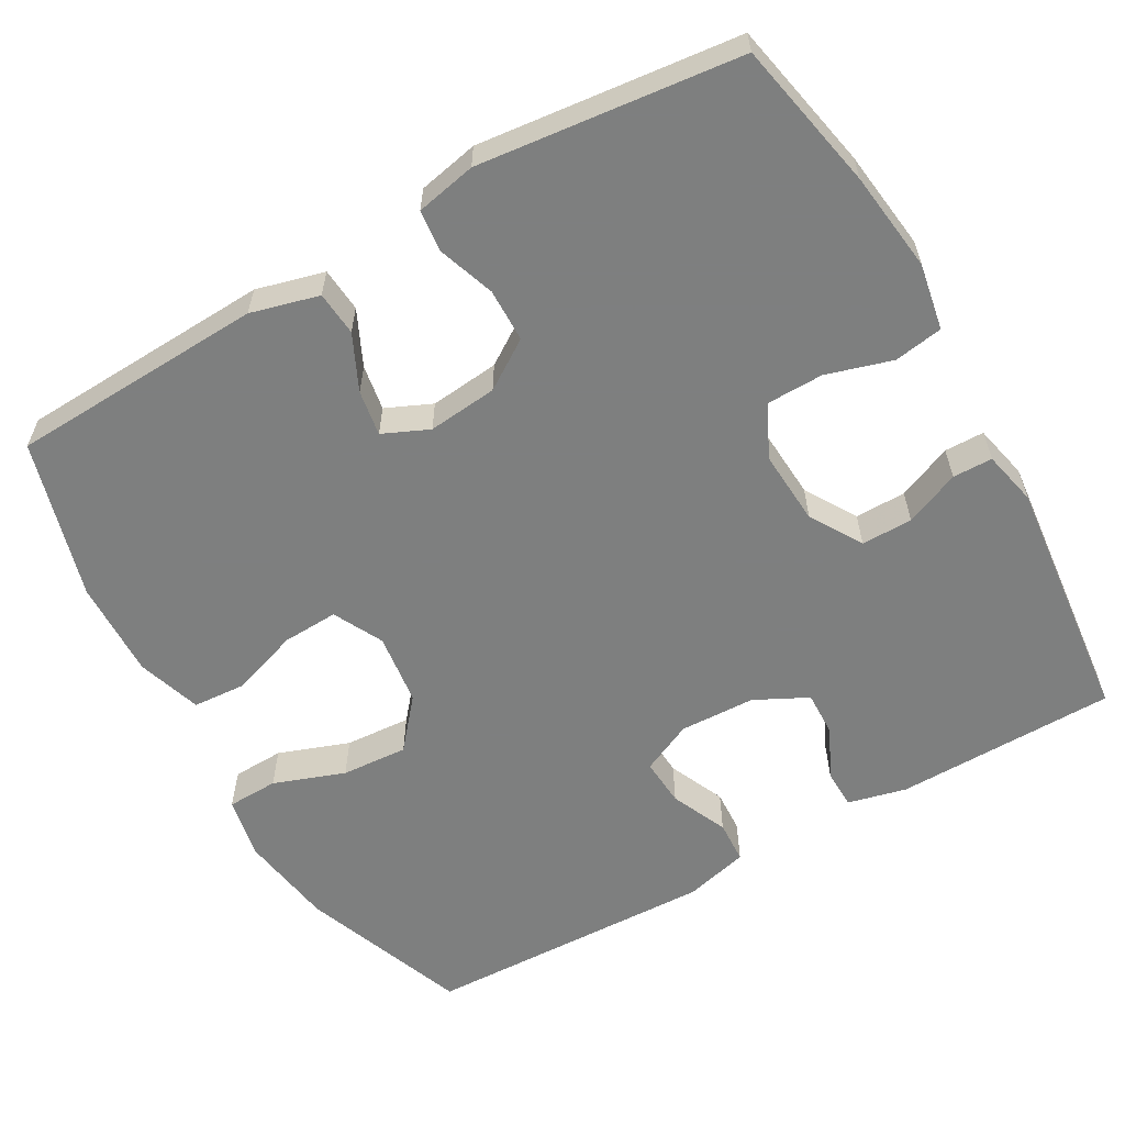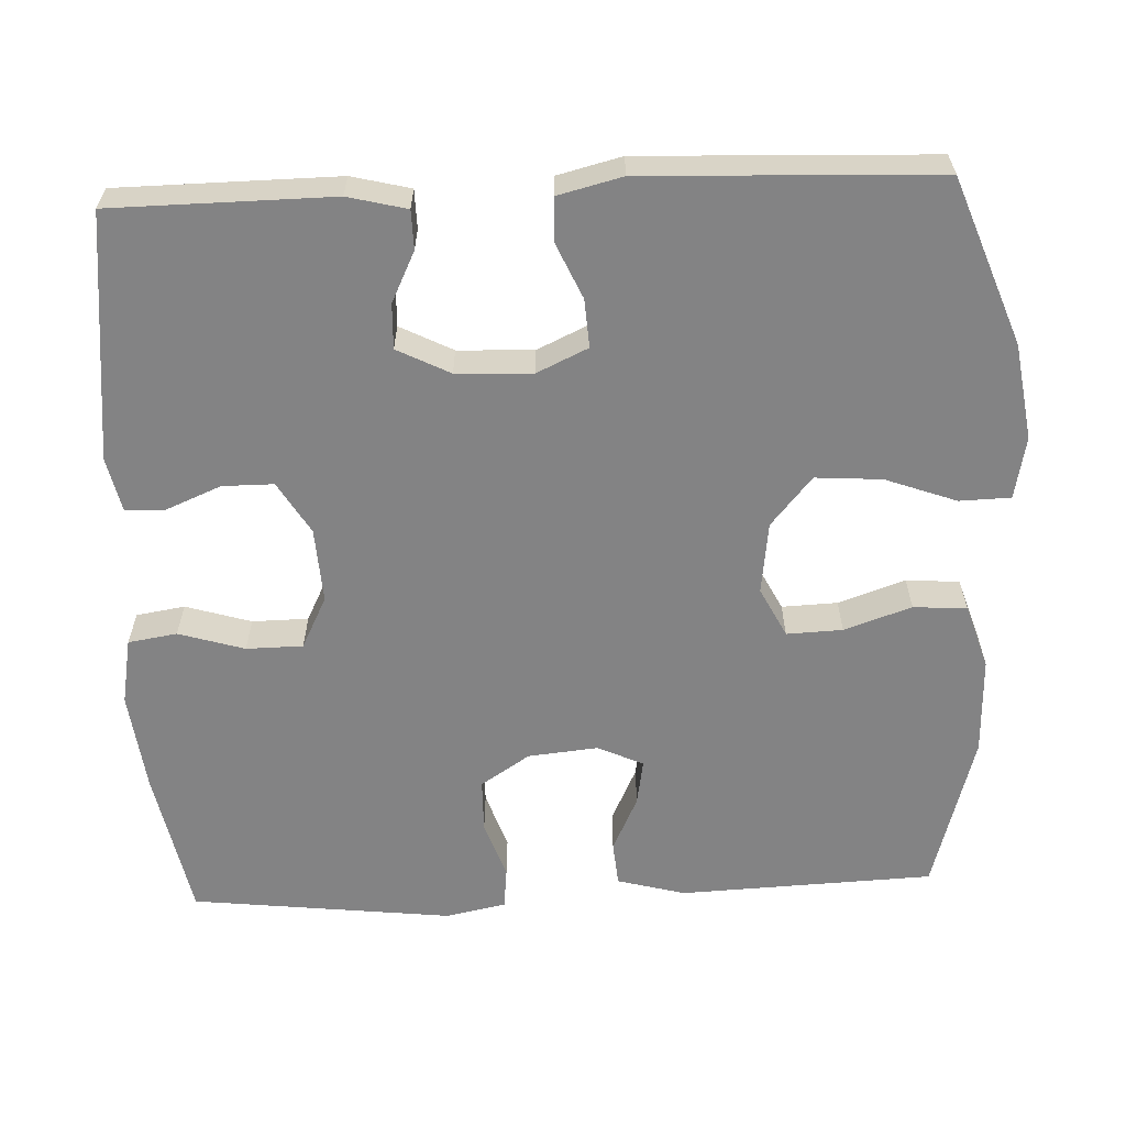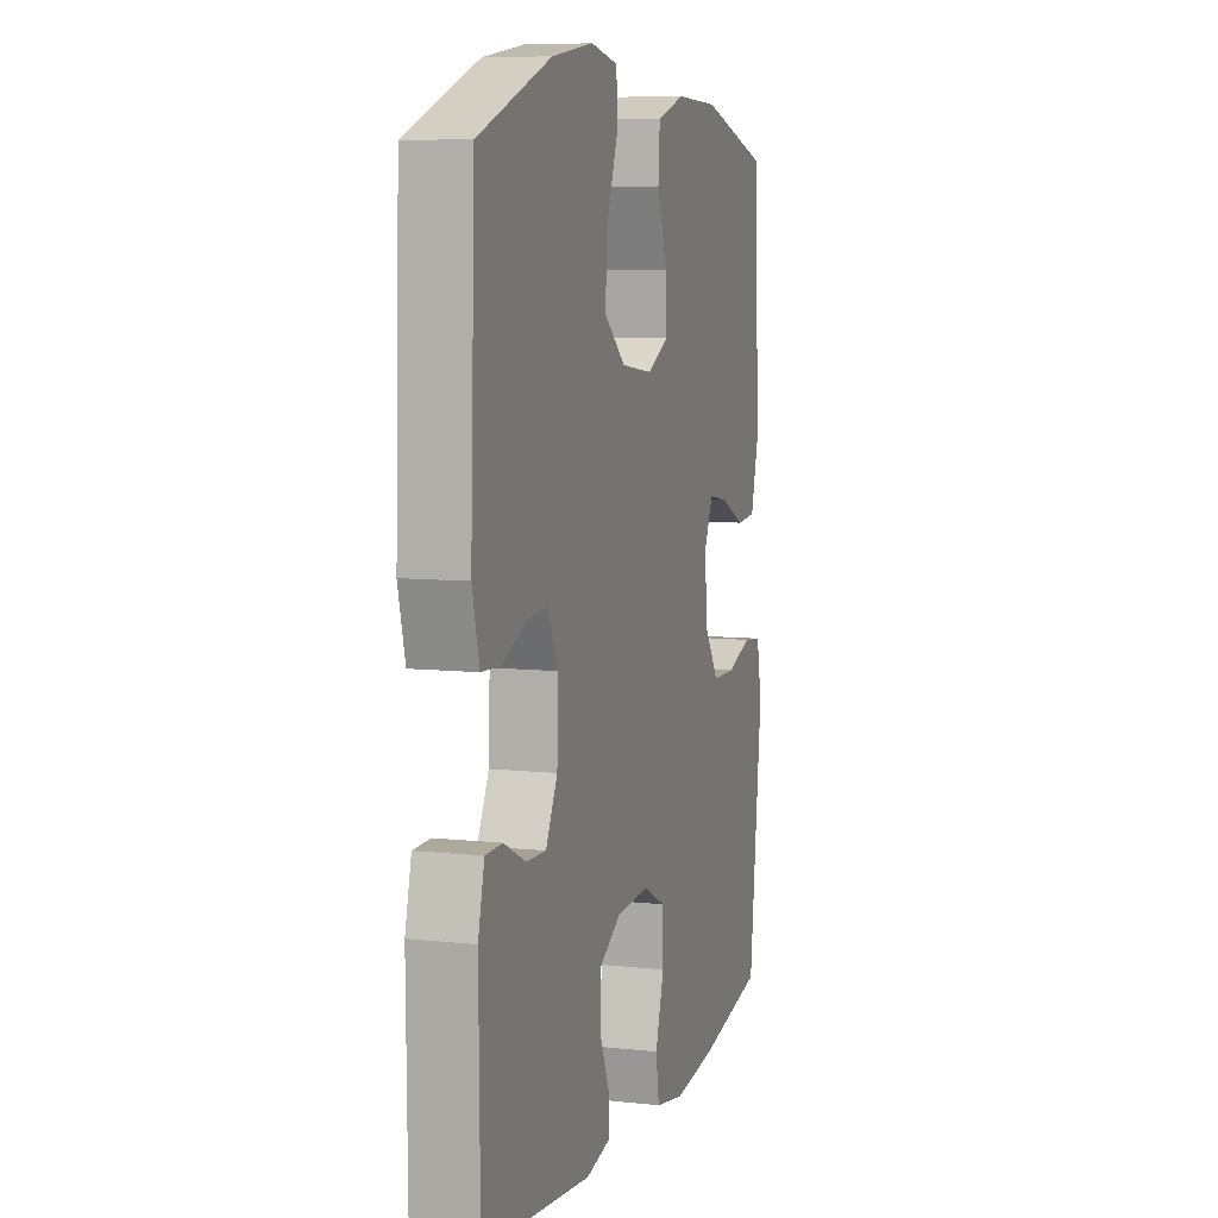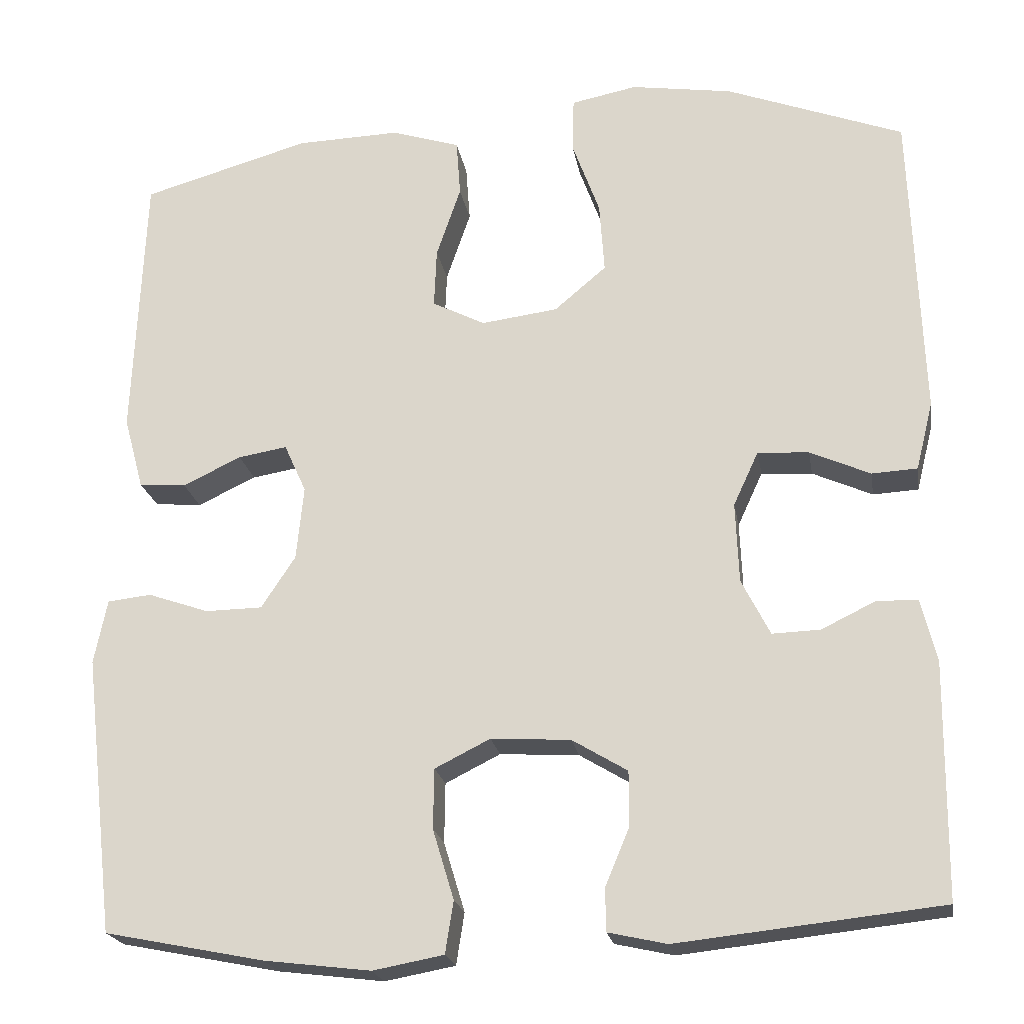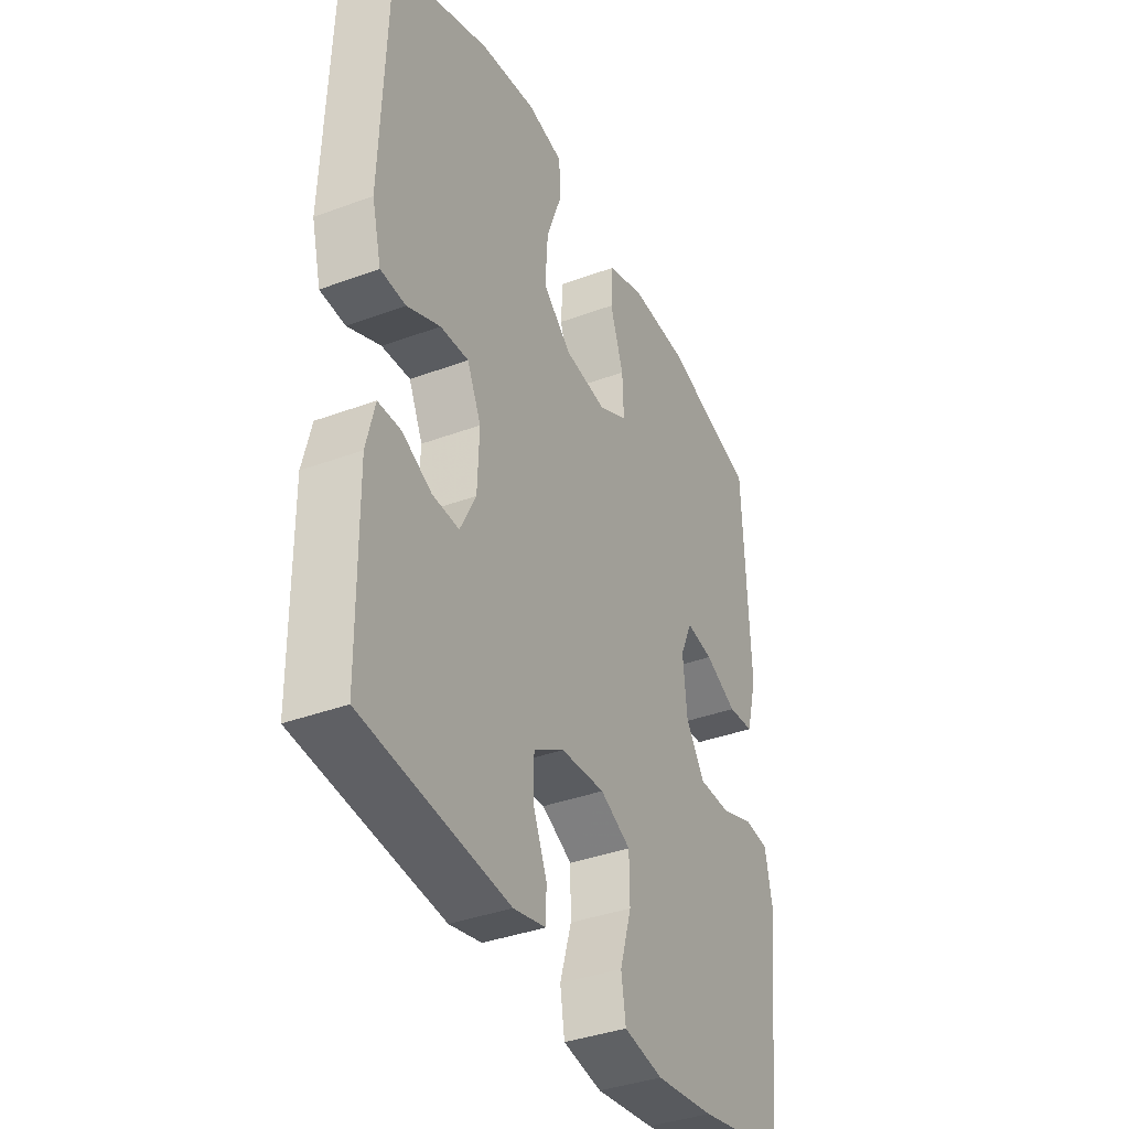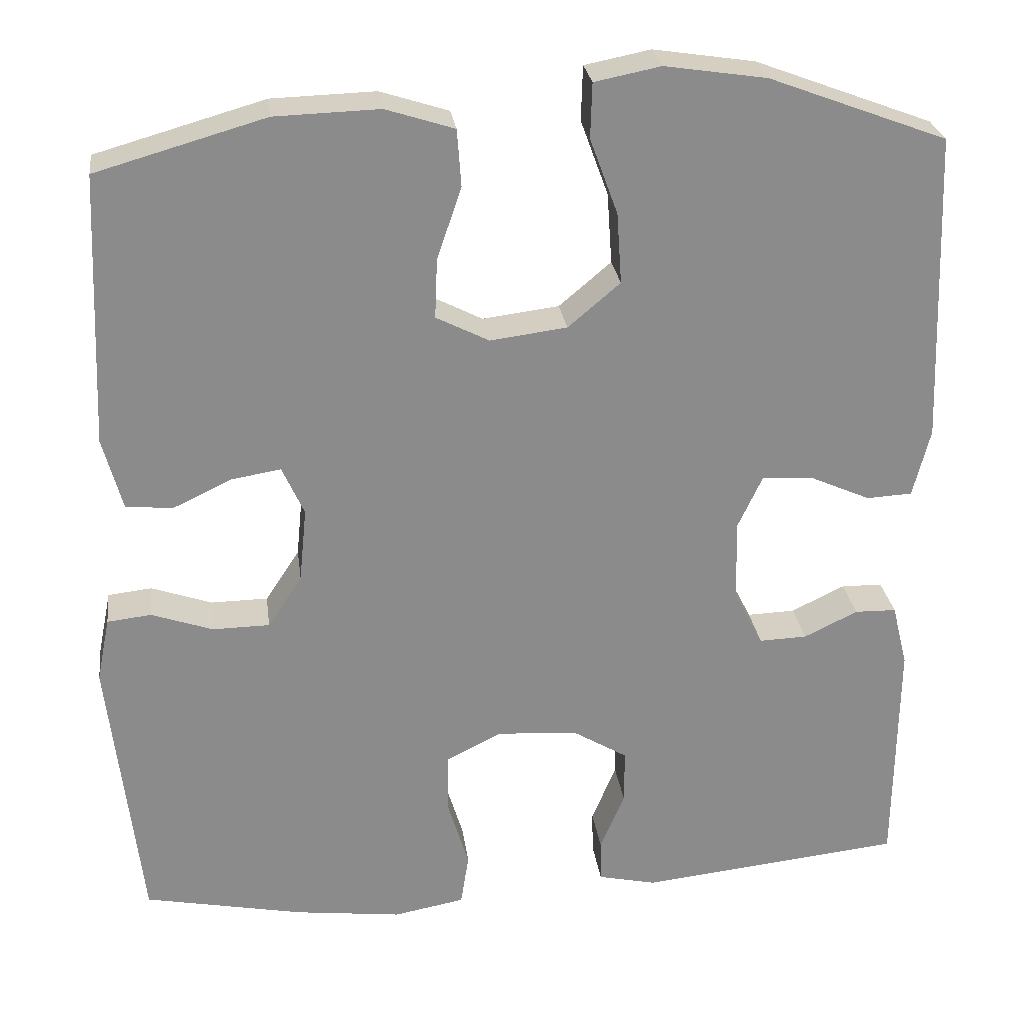
<metadata>
{"format":"obj","ext":"obj","renderer":"f3d","projection":"perspective","resolution":1024,"background":"white","views":[{"elev":-59.6,"azim":119.8,"up":"+Y"},{"elev":-61.2,"azim":-87.6,"up":"+Y"},{"elev":7.8,"azim":-73.0,"up":"+Z"},{"elev":-21.2,"azim":-170.5,"up":"+Z"},{"elev":-37.6,"azim":-64.6,"up":"+Z"},{"elev":26.6,"azim":172.6,"up":"+Z"}]}
</metadata>
<code>
v 0.5 0.07 -0.5
v 0.304 0.07 -0.539
v 0.173 0.07 -0.555
v 0.086 0.07 -0.539
v 0.076 0.07 -0.475
v 0.102 0.07 -0.389
v 0.101 0.07 -0.315
v 0.033 0.07 -0.281
v -0.065 0.07 -0.287
v -0.133 0.07 -0.328
v -0.133 0.07 -0.395
v -0.103 0.07 -0.467
v -0.104 0.07 -0.519
v -0.176 0.07 -0.535
v -0.5 0.07 -0.5
v -0.503 0.07 -0.211
v -0.484 0.07 -0.134
v -0.433 0.07 -0.133
v -0.367 0.07 -0.165
v -0.308 0.07 -0.167
v -0.273 0.07 -0.098
v -0.269 0.07 0.001
v -0.3 0.07 0.068
v -0.363 0.07 0.064
v -0.437 0.07 0.031
v -0.493 0.07 0.034
v -0.514 0.07 0.118
v -0.5 0.07 0.5
v -0.282 0.07 0.582
v -0.157 0.07 0.601
v -0.076 0.07 0.585
v -0.074 0.07 0.518
v -0.108 0.07 0.425
v -0.114 0.07 0.338
v -0.05 0.07 0.284
v 0.044 0.07 0.272
v 0.109 0.07 0.305
v 0.106 0.07 0.378
v 0.076 0.07 0.466
v 0.081 0.07 0.536
v 0.165 0.07 0.563
v 0.293 0.07 0.559
v 0.5 0.07 0.5
v 0.514 0.07 0.167
v 0.49 0.07 0.078
v 0.432 0.07 0.073
v 0.36 0.07 0.107
v 0.3 0.07 0.117
v 0.273 0.07 0.057
v 0.282 0.07 -0.034
v 0.324 0.07 -0.098
v 0.394 0.07 -0.099
v 0.469 0.07 -0.073
v 0.523 0.07 -0.079
v 0.539 0.07 -0.158
v 0.5 0 -0.5
v 0.304 0 -0.539
v 0.173 0 -0.555
v 0.086 0 -0.539
v 0.076 0 -0.475
v 0.102 0 -0.389
v 0.101 0 -0.315
v 0.033 0 -0.281
v -0.065 0 -0.287
v -0.133 0 -0.328
v -0.133 0 -0.395
v -0.103 0 -0.467
v -0.104 0 -0.519
v -0.176 0 -0.535
v -0.5 0 -0.5
v -0.503 0 -0.211
v -0.484 0 -0.134
v -0.433 0 -0.133
v -0.367 0 -0.165
v -0.308 0 -0.167
v -0.273 0 -0.098
v -0.269 0 0.001
v -0.3 0 0.068
v -0.363 0 0.064
v -0.437 0 0.031
v -0.493 0 0.034
v -0.514 0 0.118
v -0.5 0 0.5
v -0.282 0 0.582
v -0.157 0 0.601
v -0.076 0 0.585
v -0.074 0 0.518
v -0.108 0 0.425
v -0.114 0 0.338
v -0.05 0 0.284
v 0.044 0 0.272
v 0.109 0 0.305
v 0.106 0 0.378
v 0.076 0 0.466
v 0.081 0 0.536
v 0.165 0 0.563
v 0.293 0 0.559
v 0.5 0 0.5
v 0.514 0 0.167
v 0.49 0 0.078
v 0.432 0 0.073
v 0.36 0 0.107
v 0.3 0 0.117
v 0.273 0 0.057
v 0.282 0 -0.034
v 0.324 0 -0.098
v 0.394 0 -0.099
v 0.469 0 -0.073
v 0.523 0 -0.079
v 0.539 0 -0.158
f 52 53 54 55
f 51 52 55 1
f 50 51 1 2
f 49 50 2 3
f 44 45 46 47
f 44 47 48
f 43 44 48
f 42 43 48
f 41 42 48 49
f 38 39 40 41
f 37 38 41 49
f 30 31 32 33
f 30 33 34
f 29 30 34
f 28 29 34
f 27 28 34 35
f 24 25 26 27
f 23 24 27 35
f 16 17 18 19
f 16 19 20
f 15 16 20
f 14 15 20
f 11 12 13 14
f 10 11 14 20
f 9 10 20 21
f 3 4 5 6
f 3 6 7
f 36 37 49 3
f 22 23 35 36
f 8 9 21 22
f 7 8 22 36
f 3 7 36
f 110 109 108 107
f 56 110 107 106
f 57 56 106 105
f 58 57 105 104
f 102 101 100 99
f 103 102 99
f 103 99 98
f 103 98 97
f 104 103 97 96
f 96 95 94 93
f 104 96 93 92
f 88 87 86 85
f 89 88 85
f 89 85 84
f 89 84 83
f 90 89 83 82
f 82 81 80 79
f 90 82 79 78
f 74 73 72 71
f 75 74 71
f 75 71 70
f 75 70 69
f 69 68 67 66
f 75 69 66 65
f 76 75 65 64
f 61 60 59 58
f 62 61 58
f 58 104 92 91
f 91 90 78 77
f 77 76 64 63
f 91 77 63 62
f 91 62 58
f 1 56 57 2
f 2 57 58 3
f 3 58 59 4
f 4 59 60 5
f 5 60 61 6
f 6 61 62 7
f 7 62 63 8
f 8 63 64 9
f 9 64 65 10
f 10 65 66 11
f 11 66 67 12
f 12 67 68 13
f 13 68 69 14
f 14 69 70 15
f 15 70 71 16
f 16 71 72 17
f 17 72 73 18
f 18 73 74 19
f 19 74 75 20
f 20 75 76 21
f 21 76 77 22
f 22 77 78 23
f 23 78 79 24
f 24 79 80 25
f 25 80 81 26
f 26 81 82 27
f 27 82 83 28
f 28 83 84 29
f 29 84 85 30
f 30 85 86 31
f 31 86 87 32
f 32 87 88 33
f 33 88 89 34
f 34 89 90 35
f 35 90 91 36
f 36 91 92 37
f 37 92 93 38
f 38 93 94 39
f 39 94 95 40
f 40 95 96 41
f 41 96 97 42
f 42 97 98 43
f 43 98 99 44
f 44 99 100 45
f 45 100 101 46
f 46 101 102 47
f 47 102 103 48
f 48 103 104 49
f 49 104 105 50
f 50 105 106 51
f 51 106 107 52
f 52 107 108 53
f 53 108 109 54
f 54 109 110 55
f 55 110 56 1

</code>
